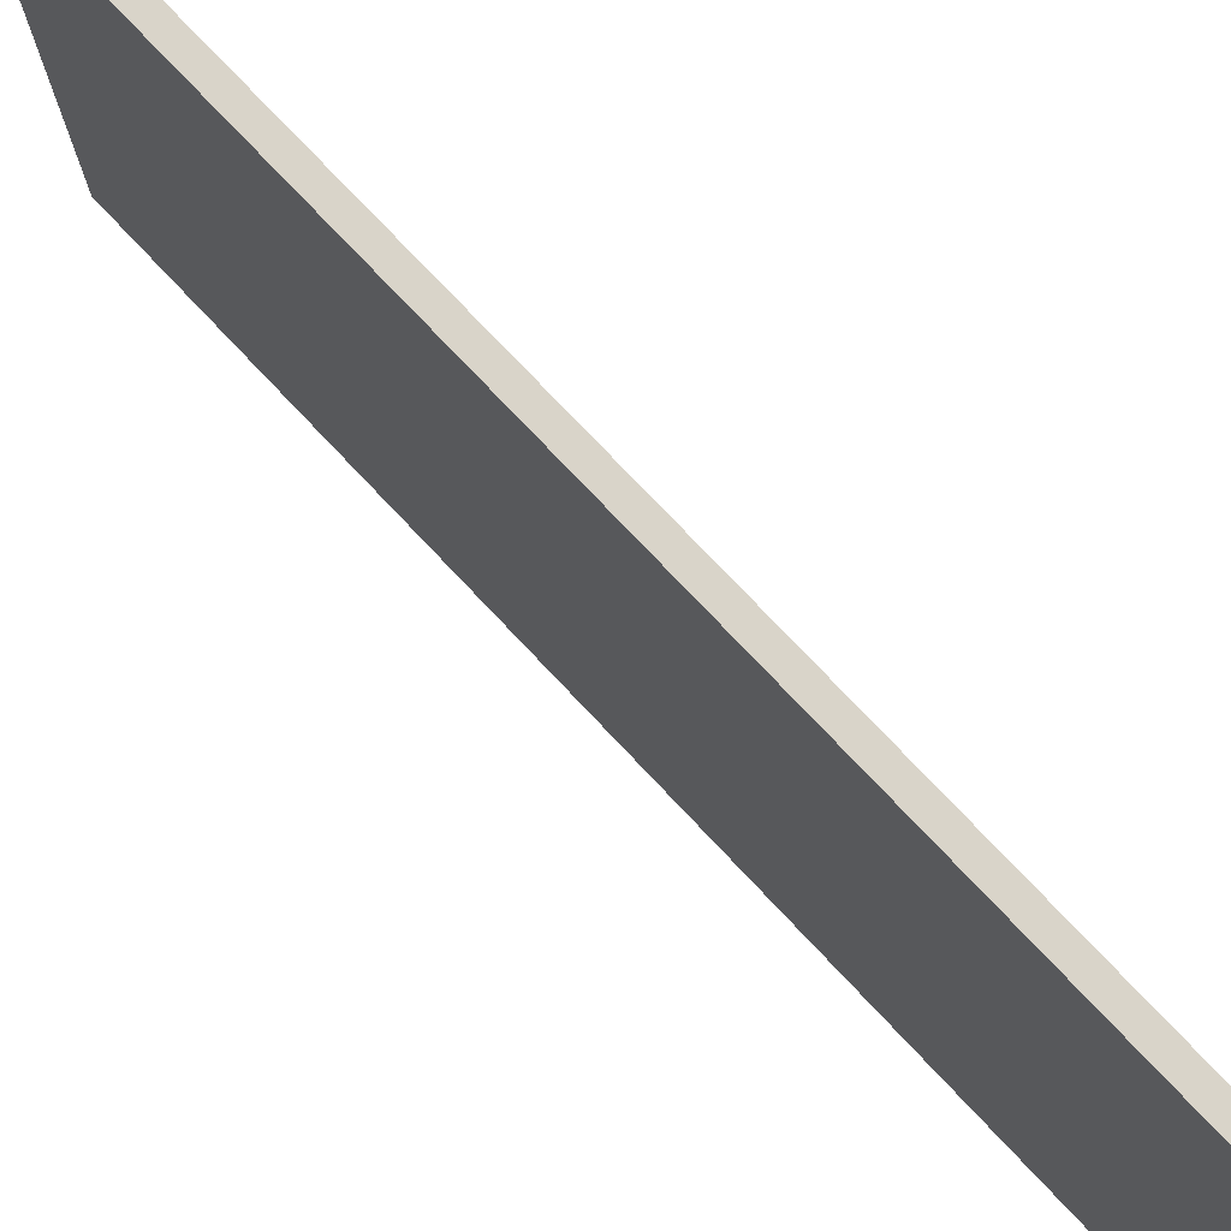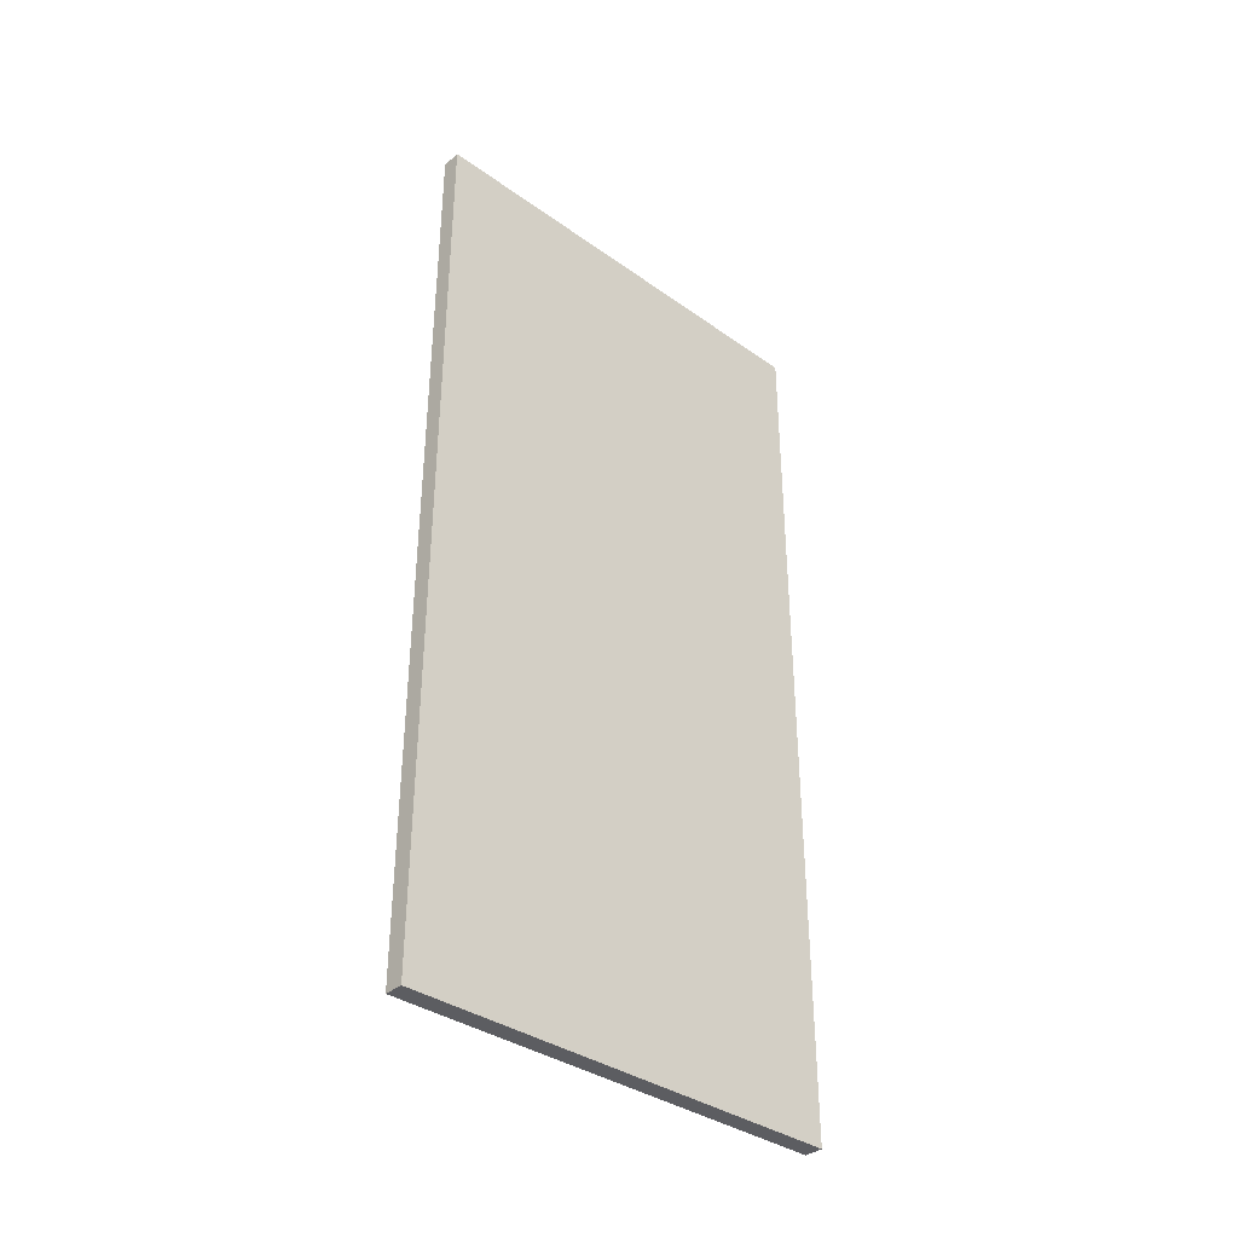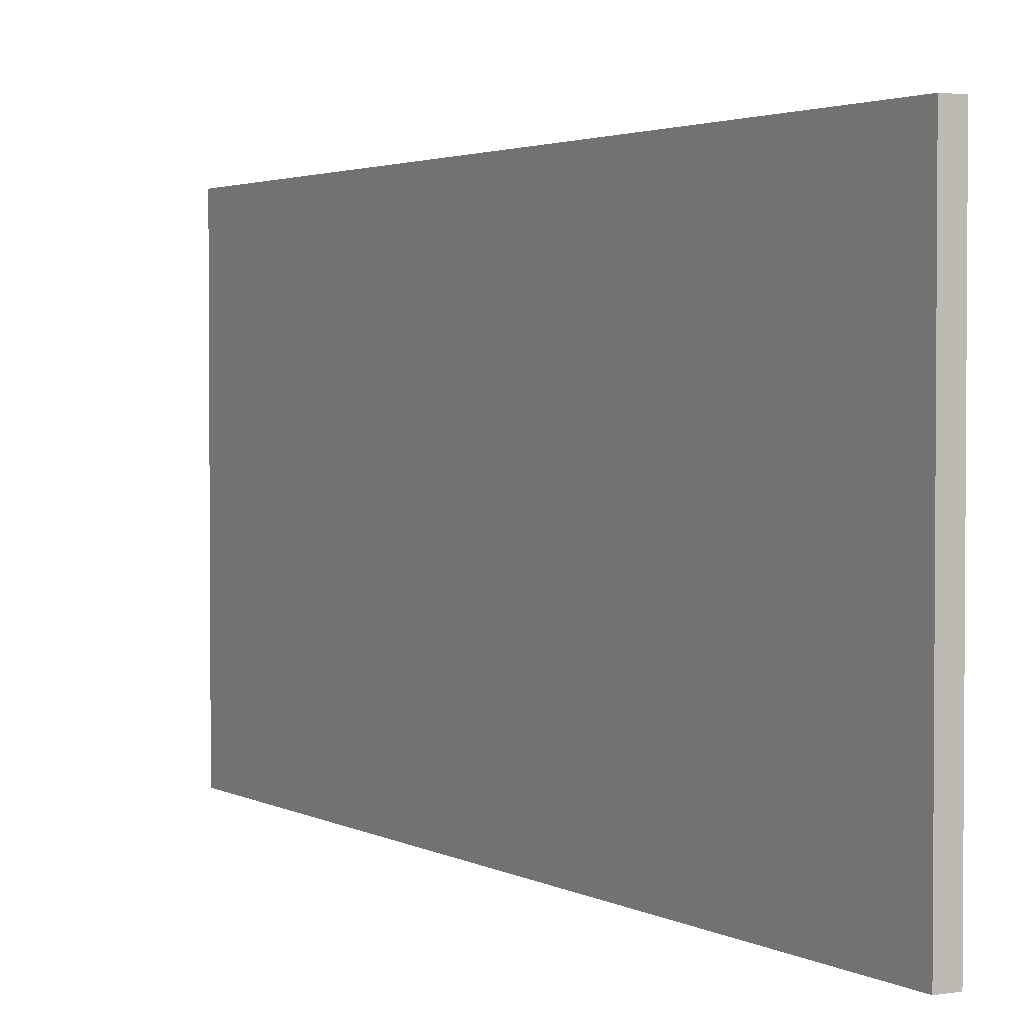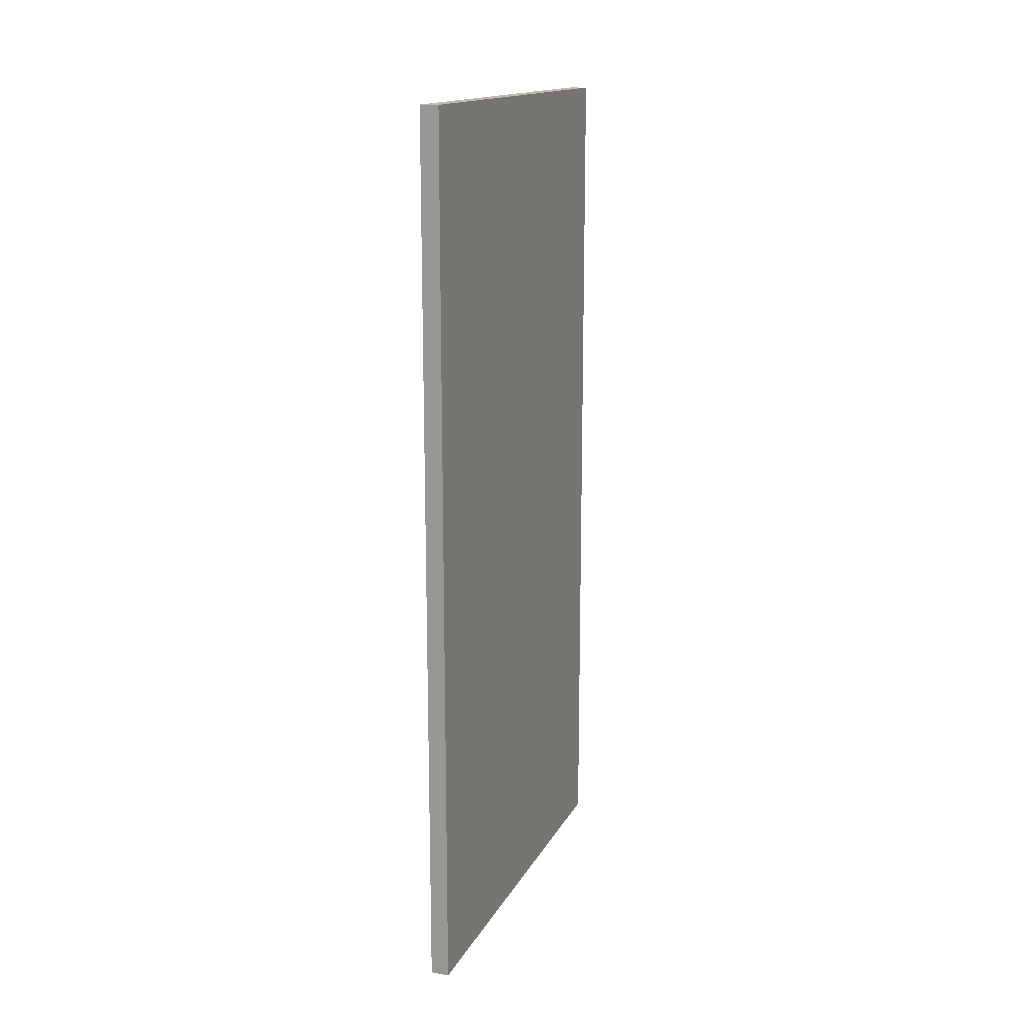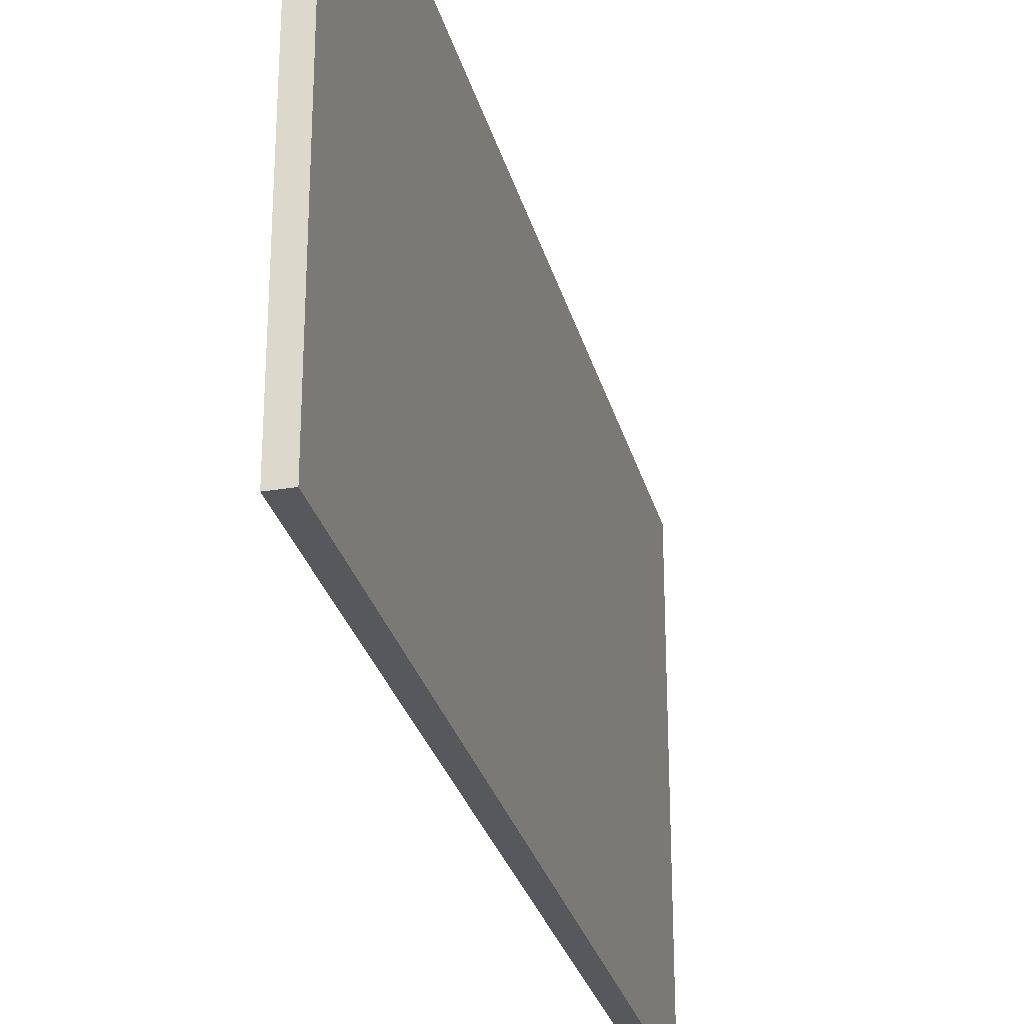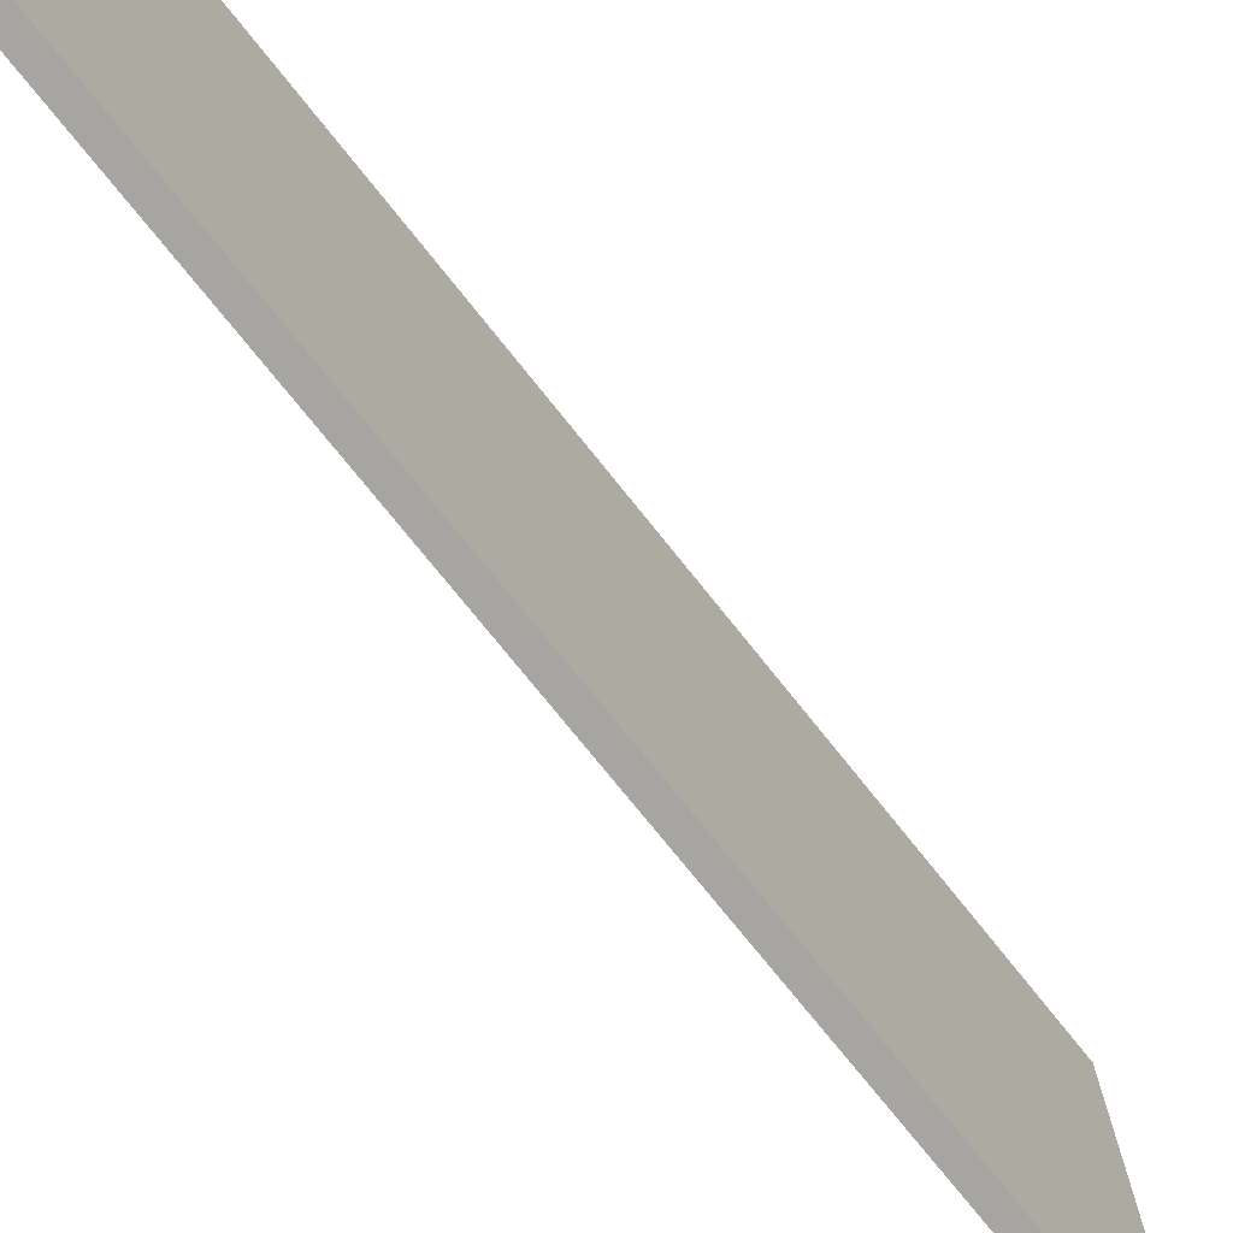
<metadata>
{"format":"obj","ext":"obj","renderer":"f3d","projection":"perspective","resolution":1024,"background":"white","views":[{"elev":74.9,"azim":-43.2,"up":"+Y"},{"elev":-36.4,"azim":-132.7,"up":"+Z"},{"elev":2.5,"azim":150.9,"up":"+Y"},{"elev":15.7,"azim":-160.1,"up":"+Z"},{"elev":-28.5,"azim":14.0,"up":"+Y"},{"elev":-73.7,"azim":-141.5,"up":"+Y"}]}
</metadata>
<code>
v 30 116 -48
v 30 116 48
v 30 164 48
v 30 164 -48
v 32 164 48
v 32 116 48
v 32 116 -48
v 32 164 -48
o entity1_brush0
f 1 2 3 4
f 5 3 2 6
f 6 2 1 7
f 8 4 3 5
f 7 1 4 8
f 8 5 6 7

</code>
